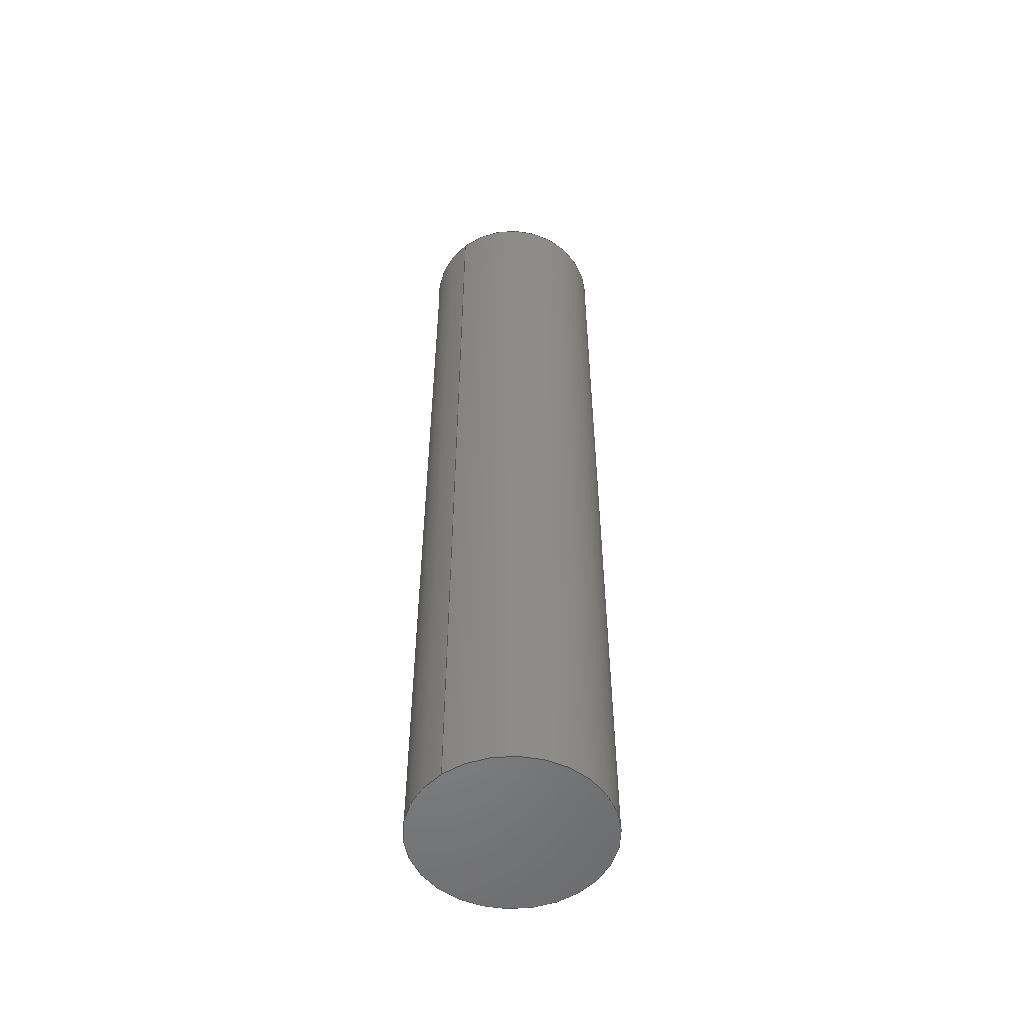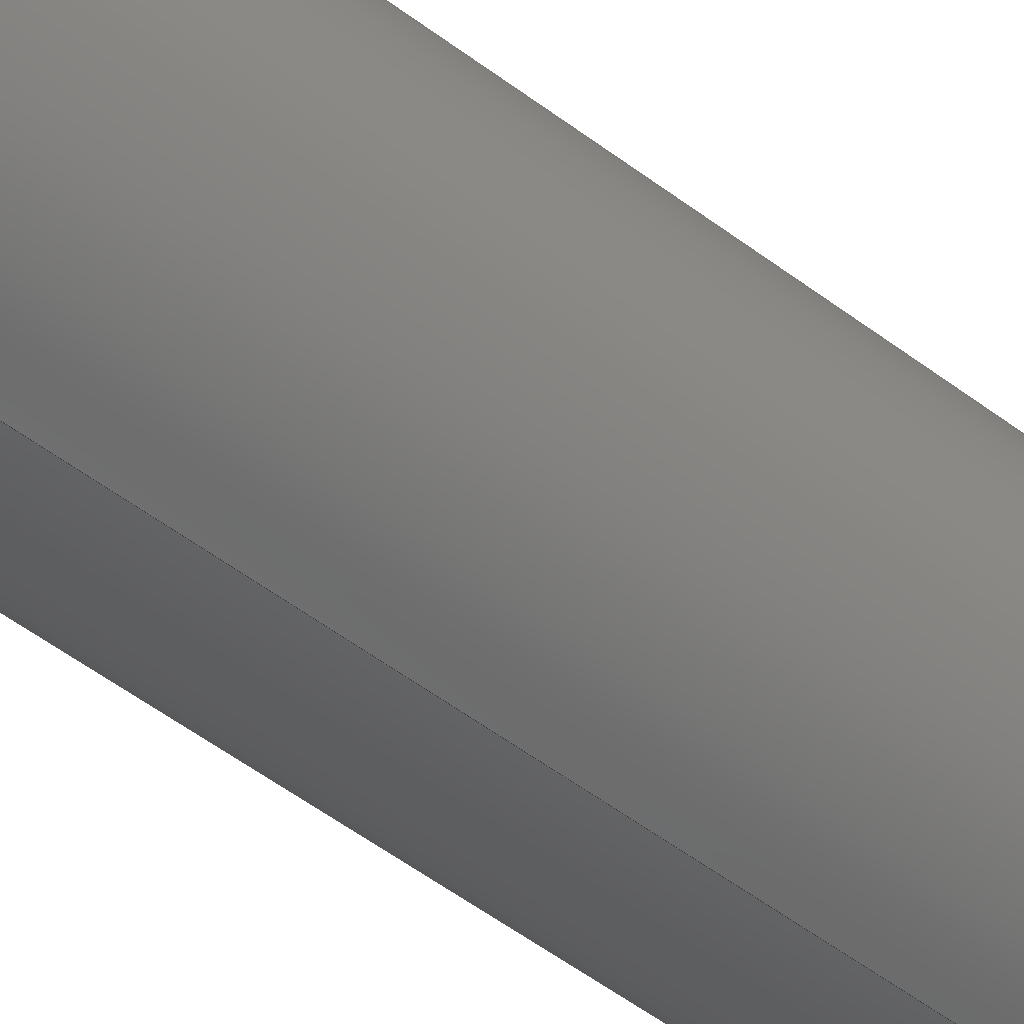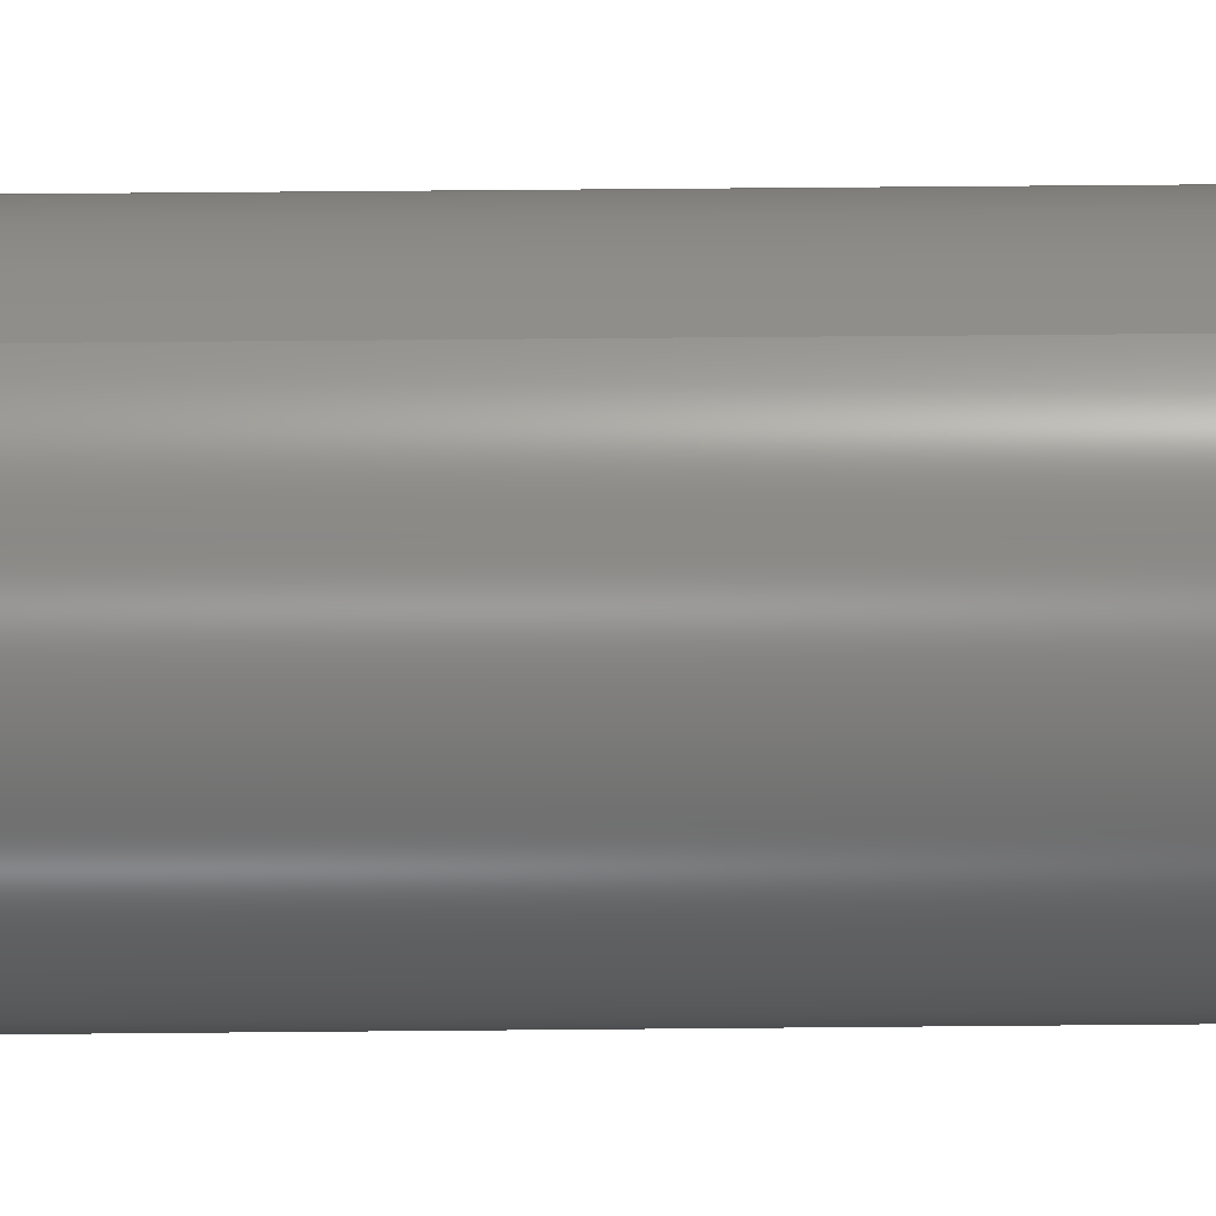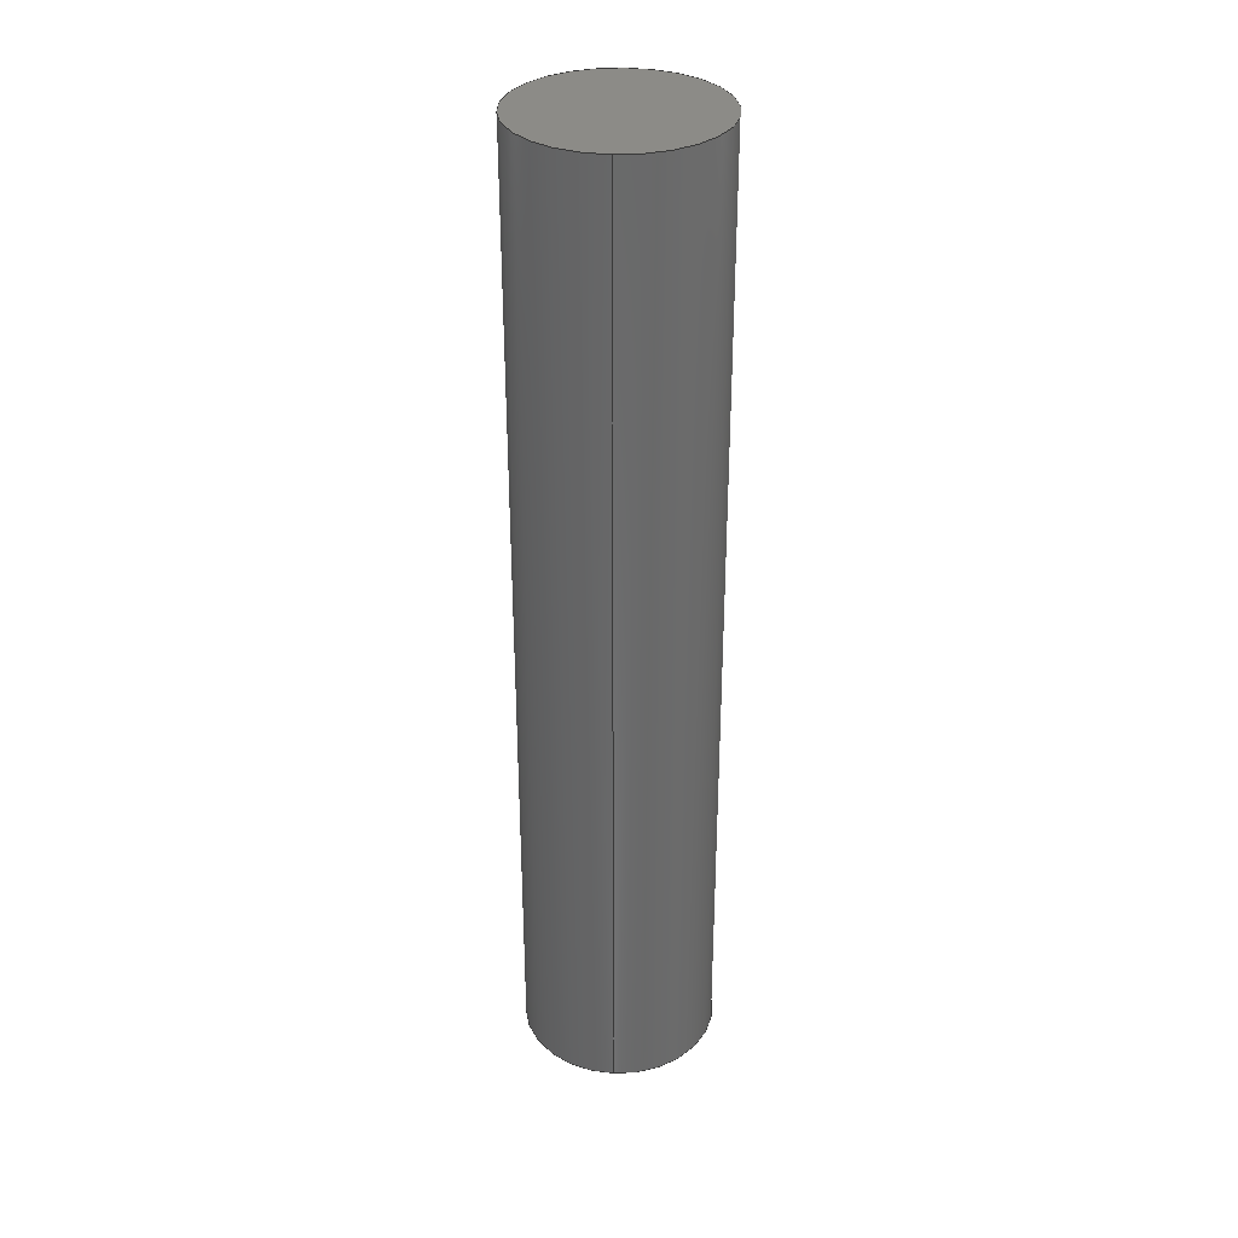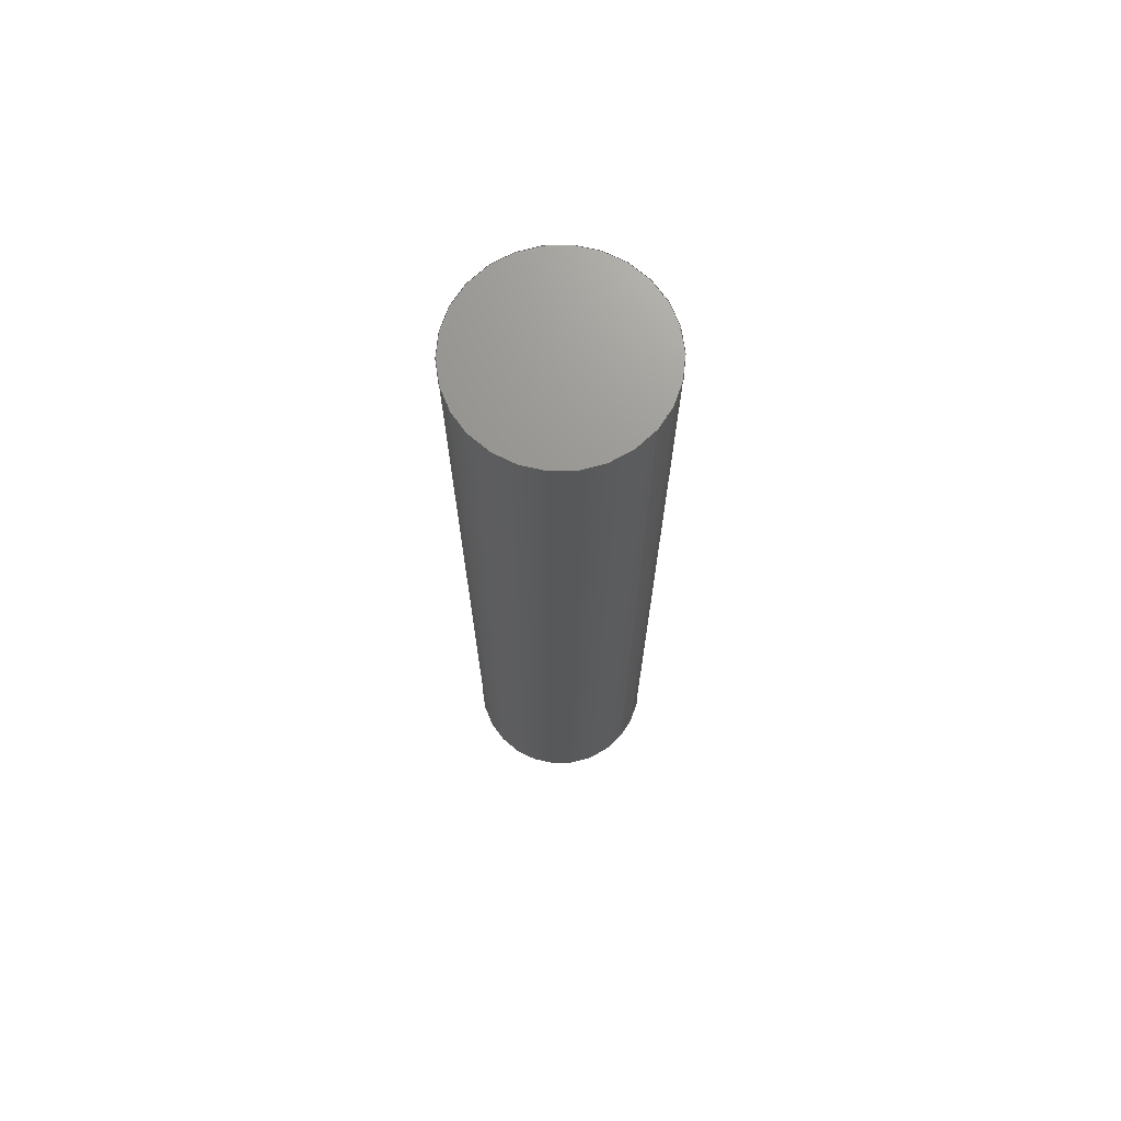
<metadata>
{"format":"step","ext":"step","renderer":"f3d","projection":"perspective","resolution":1024,"background":"white","views":[{"elev":-53.7,"azim":-141.3,"up":"+Y"},{"elev":-51.1,"azim":-129.8,"up":"+Z"},{"elev":52.0,"azim":-90.6,"up":"+Z"},{"elev":33.6,"azim":-176.8,"up":"+Y"},{"elev":70.9,"azim":-49.7,"up":"+Y"}]}
</metadata>
<code>
ISO-10303-21;
DATA;
#1 = CYLINDRICAL_SURFACE ( 'NONE', #28, 5 ) ;
#2 = ORIENTED_EDGE ( 'NONE', *, *, #13, .T. ) ;
#3 = VECTOR ( 'NONE', #128, 1000 ) ;
#4 = DIRECTION ( 'NONE',  ( -0, 1, 0 ) ) ;
#5 = PRODUCT_RELATED_PRODUCT_CATEGORY ( 'detail', '', ( #15 ) ) ;
#6 = DIRECTION ( 'NONE',  ( 0, 1, 0 ) ) ;
#7 = CARTESIAN_POINT ( 'NONE',  ( 50, 10, -15 ) ) ;
#8 = CC_DESIGN_PERSON_AND_ORGANIZATION_ASSIGNMENT ( #135, #155, ( #93 ) ) ;
#9 = COORDINATED_UNIVERSAL_TIME_OFFSET ( 8, 0, .AHEAD. ) ;
#10 = COORDINATED_UNIVERSAL_TIME_OFFSET ( 8, 0, .AHEAD. ) ;
#11 = APPROVAL_ROLE ( '' ) ;
#12 = PERSON_AND_ORGANIZATION ( #27, #99 ) ;
#13 = EDGE_CURVE ( 'NONE', #149, #107, #144, .T. ) ;
#14 = DATE_AND_TIME ( #119, #60 ) ;
#15 = PRODUCT ( 'Body1_Default_sldprt', 'Body1_Default_sldprt', '', ( #157 ) ) ;
#16 = ORIENTED_EDGE ( 'NONE', *, *, #151, .T. ) ;
#17 = LOCAL_TIME ( 18, 58, 42, #90 ) ;
#18 = EDGE_CURVE ( 'NONE', #149, #161, #120, .T. ) ;
#19 = CARTESIAN_POINT ( 'NONE',  ( 0, 60, 0 ) ) ;
#20 = ADVANCED_BREP_SHAPE_REPRESENTATION ( 'Body1_Default_sldprt', ( #42, #125 ), #134 ) ;
#21 =( NAMED_UNIT ( * ) PLANE_ANGLE_UNIT ( ) SI_UNIT ( $, .RADIAN. ) );
#22 = CARTESIAN_POINT ( 'NONE',  ( 0, 10, 0 ) ) ;
#23 = DIRECTION ( 'NONE',  ( 0, 0, 1 ) ) ;
#24 = DIRECTION ( 'NONE',  ( 1, 0, 0 ) ) ;
#25 = LOCAL_TIME ( 18, 58, 42, #51 ) ;
#26 = APPROVAL_ROLE ( '' ) ;
#27 = PERSON ( 'UNSPECIFIED', 'UNSPECIFIED', 'UNSPECIFIED', ('UNSPECIFIED'), ('UNSPECIFIED'), ('UNSPECIFIED') ) ;
#28 = AXIS2_PLACEMENT_3D ( 'NONE', #114, #143, #49 ) ;
#29 = APPROVAL_PERSON_ORGANIZATION ( #77, #78, #106 ) ;
#30 = CARTESIAN_POINT ( 'NONE',  ( 6.123e-16, 10, 5 ) ) ;
#31 = AXIS2_PLACEMENT_3D ( 'NONE', #19, #6, #23 ) ;
#32 = CARTESIAN_POINT ( 'NONE',  ( 0, 60, -5 ) ) ;
#33 = ADVANCED_FACE ( 'NONE', ( #130 ), #45, .F. ) ;
#34 = DIRECTION ( 'NONE',  ( -0, -1, -0 ) ) ;
#35 = APPLICATION_PROTOCOL_DEFINITION ( 'international standard', 'config_control_design', 1994, #137 ) ;
#36 = APPROVAL_DATE_TIME ( #65, #101 ) ;
#37 = PERSON_AND_ORGANIZATION ( #27, #99 ) ;
#38 = CIRCLE ( 'NONE', #79, 5 ) ;
#39 = CC_DESIGN_DATE_AND_TIME_ASSIGNMENT ( #89, #63, ( #55 ) ) ;
#40 = PERSON_AND_ORGANIZATION ( #27, #99 ) ;
#41 = CC_DESIGN_DATE_AND_TIME_ASSIGNMENT ( #14, #52, ( #54 ) ) ;
#42 = MANIFOLD_SOLID_BREP ( 'Stock-Robotics_Project-1', #67 ) ;
#43 = EDGE_LOOP ( 'NONE', ( #110, #16, #127, #56 ) ) ;
#44 = CIRCLE ( 'NONE', #31, 5 ) ;
#45 = PLANE ( 'NONE',  #81 ) ;
#46 = CARTESIAN_POINT ( 'NONE',  ( 30, 60, -10 ) ) ;
#47 = CC_DESIGN_PERSON_AND_ORGANIZATION_ASSIGNMENT ( #122, #64, ( #93 ) ) ;
#48 = DIRECTION ( 'NONE',  ( 0, 1, 0 ) ) ;
#49 = DIRECTION ( 'NONE',  ( 0, 0, -1 ) ) ;
#50 = DATE_AND_TIME ( #168, #17 ) ;
#51 = COORDINATED_UNIVERSAL_TIME_OFFSET ( 8, 0, .AHEAD. ) ;
#52 = DATE_TIME_ROLE ( 'creation_date' ) ;
#53 = AXIS2_PLACEMENT_3D ( 'NONE', #166, #70, #111 ) ;
#54 = PRODUCT_DEFINITION ( 'UNKNOWN', '', #93, #115 ) ;
#55 = SECURITY_CLASSIFICATION ( '', '', #102 ) ;
#56 = ORIENTED_EDGE ( 'NONE', *, *, #13, .F. ) ;
#57 = AXIS2_PLACEMENT_3D ( 'NONE', #141, #48, #80 ) ;
#58 = FACE_OUTER_BOUND ( 'NONE', #43, .T. ) ;
#59 = DIRECTION ( 'NONE',  ( 0, 0, 1 ) ) ;
#60 = LOCAL_TIME ( 18, 58, 42, #9 ) ;
#61 = PERSON_AND_ORGANIZATION ( #27, #99 ) ;
#62 = PERSON_AND_ORGANIZATION ( #27, #99 ) ;
#63 = DATE_TIME_ROLE ( 'classification_date' ) ;
#64 = PERSON_AND_ORGANIZATION_ROLE ( 'design_supplier' ) ;
#65 = DATE_AND_TIME ( #171, #172 ) ;
#66 = ORIENTED_EDGE ( 'NONE', *, *, #18, .F. ) ;
#67 = CLOSED_SHELL ( 'NONE', ( #174, #116, #33, #87 ) ) ;
#68 = CC_DESIGN_PERSON_AND_ORGANIZATION_ASSIGNMENT ( #40, #100, ( #54 ) ) ;
#69 = CARTESIAN_POINT ( 'NONE',  ( 0, 60, -5 ) ) ;
#70 = DIRECTION ( 'NONE',  ( -0, -1, -0 ) ) ;
#71 = DIRECTION ( 'NONE',  ( 0, 0, -1 ) ) ;
#72 = APPLICATION_CONTEXT ( 'configuration controlled 3d designs of mechanical parts and assemblies' ) ;
#73 = LINE ( 'NONE', #154, #3 ) ;
#74 = APPLICATION_PROTOCOL_DEFINITION ( 'international standard', 'config_control_design', 1994, #72 ) ;
#75 = CALENDAR_DATE ( 2025, 5, 1 ) ;
#76 = APPROVAL_STATUS ( 'not_yet_approved' ) ;
#77 = PERSON_AND_ORGANIZATION ( #27, #99 ) ;
#78 = APPROVAL ( #76, 'UNSPECIFIED' ) ;
#79 = AXIS2_PLACEMENT_3D ( 'NONE', #164, #97, #71 ) ;
#80 = DIRECTION ( 'NONE',  ( 0, 0, 1 ) ) ;
#81 = AXIS2_PLACEMENT_3D ( 'NONE', #46, #153, #83 ) ;
#82 = DIRECTION ( 'NONE',  ( -0, 1, -0 ) ) ;
#83 = DIRECTION ( 'NONE',  ( 0, -0, -1 ) ) ;
#84 = CARTESIAN_POINT ( 'NONE',  ( 6.123e-16, 60, 5 ) ) ;
#85 =( NAMED_UNIT ( * ) SI_UNIT ( $, .STERADIAN. ) SOLID_ANGLE_UNIT ( ) );
#86 = COORDINATED_UNIVERSAL_TIME_OFFSET ( 8, 0, .AHEAD. ) ;
#87 = ADVANCED_FACE ( 'NONE', ( #94 ), #150, .T. ) ;
#88 = CIRCLE ( 'NONE', #112, 5 ) ;
#89 = DATE_AND_TIME ( #75, #25 ) ;
#90 = COORDINATED_UNIVERSAL_TIME_OFFSET ( 8, 0, .AHEAD. ) ;
#91 = APPROVAL ( #147, 'UNSPECIFIED' ) ;
#92 = ORIENTED_EDGE ( 'NONE', *, *, #105, .T. ) ;
#93 = PRODUCT_DEFINITION_FORMATION_WITH_SPECIFIED_SOURCE ( 'ANY', '', #15, .NOT_KNOWN. ) ;
#94 = FACE_OUTER_BOUND ( 'NONE', #109, .T. ) ;
#95 = DIRECTION ( 'NONE',  ( 0, 0, -1 ) ) ;
#96 = CC_DESIGN_APPROVAL ( #101, ( #54 ) ) ;
#97 = DIRECTION ( 'NONE',  ( -0, 1, -0 ) ) ;
#98 = PLANE ( 'NONE',  #152 ) ;
#99 = ORGANIZATION ( 'UNSPECIFIED', 'UNSPECIFIED', '' ) ;
#100 = PERSON_AND_ORGANIZATION_ROLE ( 'creator' ) ;
#101 = APPROVAL ( #133, 'UNSPECIFIED' ) ;
#102 = SECURITY_CLASSIFICATION_LEVEL ( 'unclassified' ) ;
#103 = APPROVAL_DATE_TIME ( #50, #78 ) ;
#104 = PERSON_AND_ORGANIZATION_ROLE ( 'classification_officer' ) ;
#105 = EDGE_CURVE ( 'NONE', #161, #149, #44, .T. ) ;
#106 = APPROVAL_ROLE ( '' ) ;
#107 = VERTEX_POINT ( 'NONE', #132 ) ;
#108 = UNCERTAINTY_MEASURE_WITH_UNIT (LENGTH_MEASURE( 1e-05 ), #142, 'distance_accuracy_value', 'NONE');
#109 = EDGE_LOOP ( 'NONE', ( #126, #66, #2, #113 ) ) ;
#110 = ORIENTED_EDGE ( 'NONE', *, *, #105, .F. ) ;
#111 = DIRECTION ( 'NONE',  ( 0, 0, -1 ) ) ;
#112 = AXIS2_PLACEMENT_3D ( 'NONE', #22, #82, #95 ) ;
#113 = ORIENTED_EDGE ( 'NONE', *, *, #140, .T. ) ;
#114 = CARTESIAN_POINT ( 'NONE',  ( 0, 60, 0 ) ) ;
#115 = DESIGN_CONTEXT ( 'detailed design', #72, 'design' ) ;
#116 = ADVANCED_FACE ( 'NONE', ( #129 ), #98, .F. ) ;
#117 = EDGE_LOOP ( 'NONE', ( #175, #124 ) ) ;
#118 = CALENDAR_DATE ( 2025, 5, 1 ) ;
#119 = CALENDAR_DATE ( 2025, 5, 1 ) ;
#120 = CIRCLE ( 'NONE', #57, 5 ) ;
#121 = LOCAL_TIME ( 18, 58, 42, #10 ) ;
#122 = PERSON_AND_ORGANIZATION ( #27, #99 ) ;
#123 = PRODUCT_DEFINITION_SHAPE ( 'NONE', 'NONE',  #54 ) ;
#124 = ORIENTED_EDGE ( 'NONE', *, *, #131, .F. ) ;
#125 = AXIS2_PLACEMENT_3D ( 'NONE', #145, #136, #24 ) ;
#126 = ORIENTED_EDGE ( 'NONE', *, *, #151, .F. ) ;
#127 = ORIENTED_EDGE ( 'NONE', *, *, #131, .T. ) ;
#128 = DIRECTION ( 'NONE',  ( -0, -1, -0 ) ) ;
#129 = FACE_OUTER_BOUND ( 'NONE', #117, .T. ) ;
#130 = FACE_OUTER_BOUND ( 'NONE', #148, .T. ) ;
#131 = EDGE_CURVE ( 'NONE', #138, #107, #88, .T. ) ;
#132 = CARTESIAN_POINT ( 'NONE',  ( 0, 10, -5 ) ) ;
#133 = APPROVAL_STATUS ( 'not_yet_approved' ) ;
#134 =( GEOMETRIC_REPRESENTATION_CONTEXT ( 3 ) GLOBAL_UNCERTAINTY_ASSIGNED_CONTEXT ( ( #108 ) ) GLOBAL_UNIT_ASSIGNED_CONTEXT ( ( #142, #21, #85 ) ) REPRESENTATION_CONTEXT ( 'NONE', 'WORKASPACE' ) );
#135 = PERSON_AND_ORGANIZATION ( #27, #99 ) ;
#136 = DIRECTION ( 'NONE',  ( 0, 0, 1 ) ) ;
#137 = APPLICATION_CONTEXT ( 'configuration controlled 3d designs of mechanical parts and assemblies' ) ;
#138 = VERTEX_POINT ( 'NONE', #30 ) ;
#139 = APPROVAL_PERSON_ORGANIZATION ( #61, #91, #11 ) ;
#140 = EDGE_CURVE ( 'NONE', #107, #138, #38, .T. ) ;
#141 = CARTESIAN_POINT ( 'NONE',  ( 0, 60, 0 ) ) ;
#142 =( LENGTH_UNIT ( ) NAMED_UNIT ( * ) SI_UNIT ( .MILLI., .METRE. ) );
#143 = DIRECTION ( 'NONE',  ( -0, -1, -0 ) ) ;
#144 = LINE ( 'NONE', #32, #163 ) ;
#145 = CARTESIAN_POINT ( 'NONE',  ( 0, 0, 0 ) ) ;
#146 = APPROVAL_DATE_TIME ( #173, #91 ) ;
#147 = APPROVAL_STATUS ( 'not_yet_approved' ) ;
#148 = EDGE_LOOP ( 'NONE', ( #167, #92 ) ) ;
#149 = VERTEX_POINT ( 'NONE', #69 ) ;
#150 = CYLINDRICAL_SURFACE ( 'NONE', #53, 5 ) ;
#151 = EDGE_CURVE ( 'NONE', #161, #138, #73, .T. ) ;
#152 = AXIS2_PLACEMENT_3D ( 'NONE', #7, #4, #59 ) ;
#153 = DIRECTION ( 'NONE',  ( 0, -1, 0 ) ) ;
#154 = CARTESIAN_POINT ( 'NONE',  ( 6.123e-16, 60, 5 ) ) ;
#155 = PERSON_AND_ORGANIZATION_ROLE ( 'creator' ) ;
#156 = CC_DESIGN_PERSON_AND_ORGANIZATION_ASSIGNMENT ( #37, #104, ( #55 ) ) ;
#157 = MECHANICAL_CONTEXT ( 'NONE', #137, 'mechanical' ) ;
#158 = APPROVAL_PERSON_ORGANIZATION ( #62, #101, #26 ) ;
#159 = PERSON_AND_ORGANIZATION_ROLE ( 'design_owner' ) ;
#160 = CC_DESIGN_PERSON_AND_ORGANIZATION_ASSIGNMENT ( #12, #159, ( #15 ) ) ;
#161 = VERTEX_POINT ( 'NONE', #84 ) ;
#162 = CC_DESIGN_SECURITY_CLASSIFICATION ( #55, ( #93 ) ) ;
#163 = VECTOR ( 'NONE', #34, 1000 ) ;
#164 = CARTESIAN_POINT ( 'NONE',  ( 0, 10, 0 ) ) ;
#165 = CC_DESIGN_APPROVAL ( #91, ( #55 ) ) ;
#166 = CARTESIAN_POINT ( 'NONE',  ( 0, 60, 0 ) ) ;
#167 = ORIENTED_EDGE ( 'NONE', *, *, #18, .T. ) ;
#168 = CALENDAR_DATE ( 2025, 5, 1 ) ;
#169 = CC_DESIGN_APPROVAL ( #78, ( #93 ) ) ;
#170 = SHAPE_DEFINITION_REPRESENTATION ( #123, #20 ) ;
#171 = CALENDAR_DATE ( 2025, 5, 1 ) ;
#172 = LOCAL_TIME ( 18, 58, 42, #86 ) ;
#173 = DATE_AND_TIME ( #118, #121 ) ;
#174 = ADVANCED_FACE ( 'NONE', ( #58 ), #1, .T. ) ;
#175 = ORIENTED_EDGE ( 'NONE', *, *, #140, .F. ) ;
ENDSEC;
END-ISO-10303-21;

</code>
